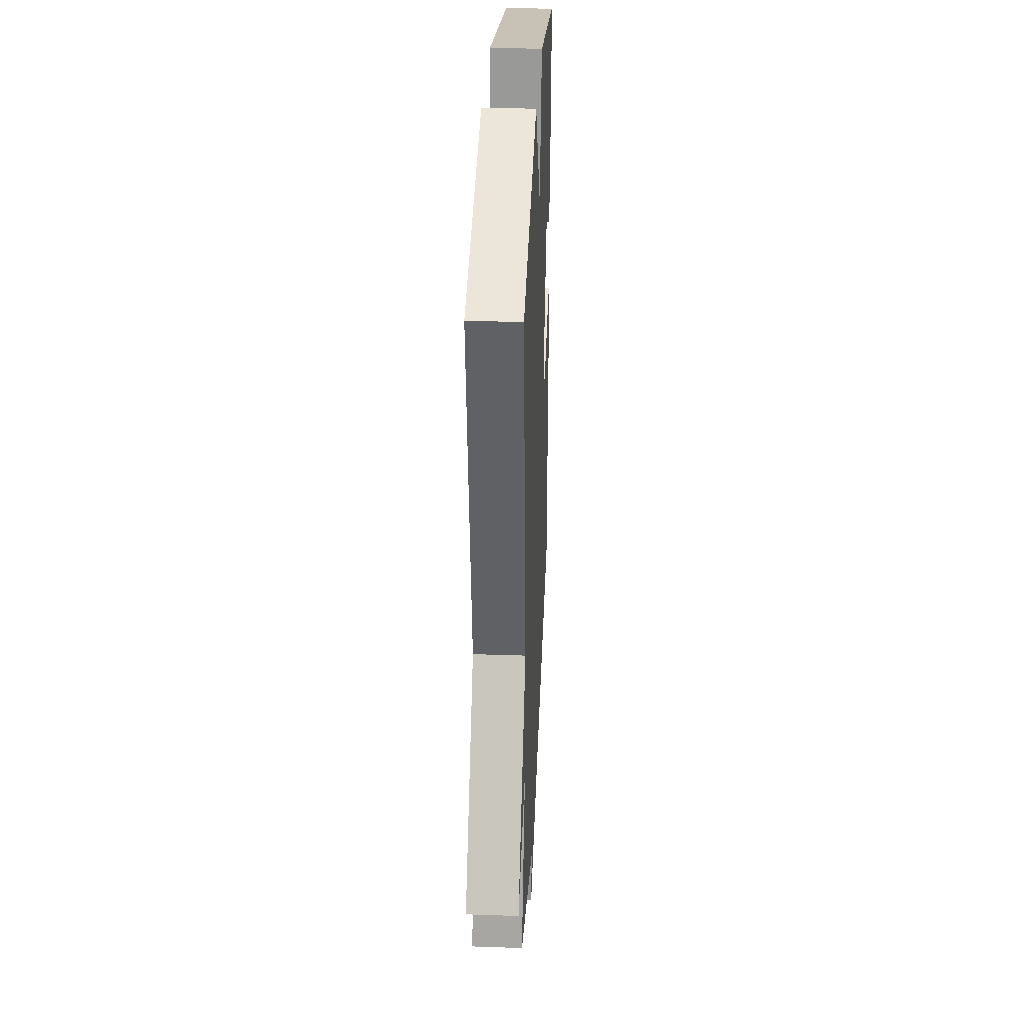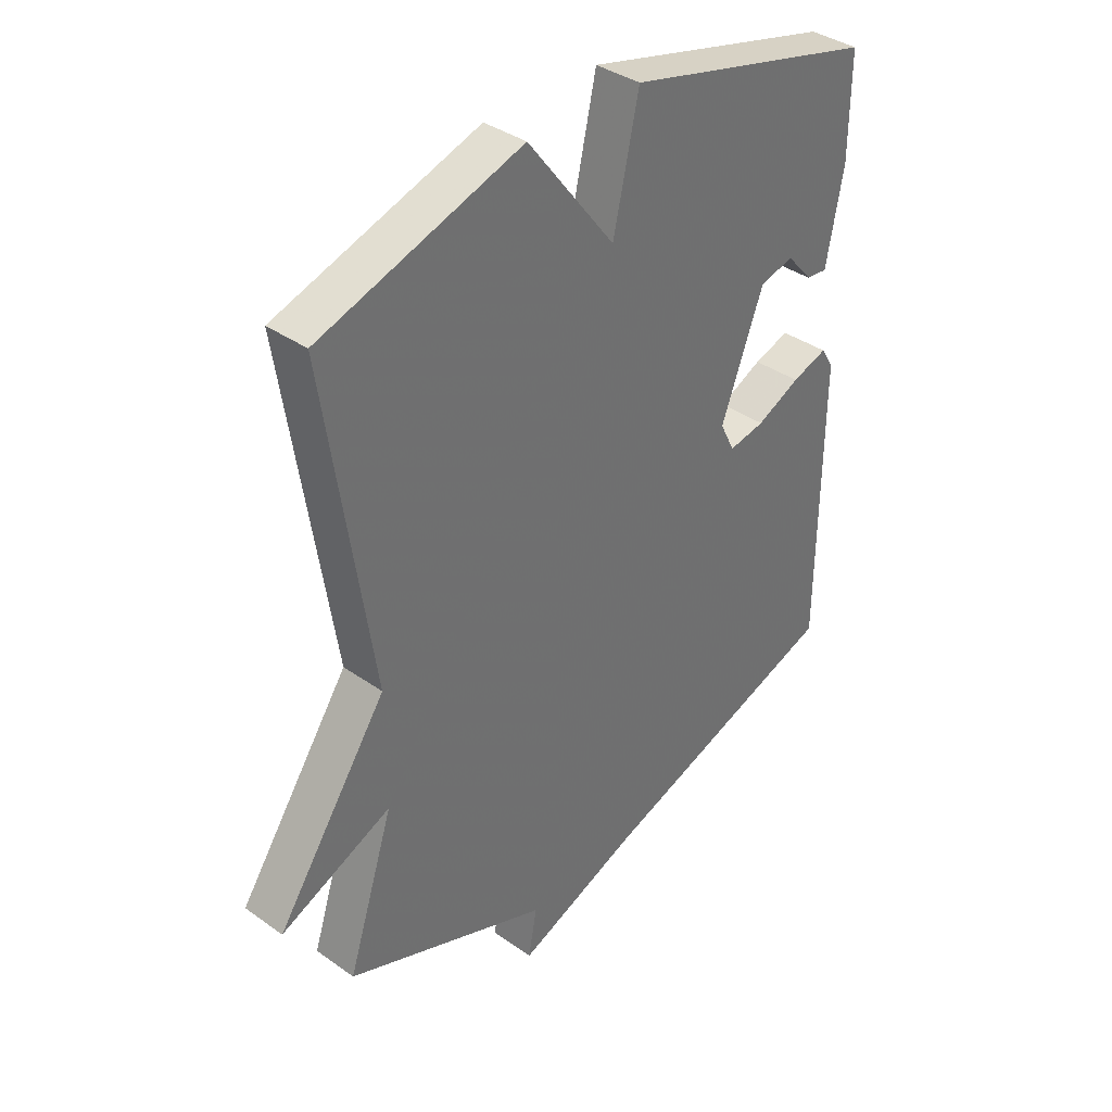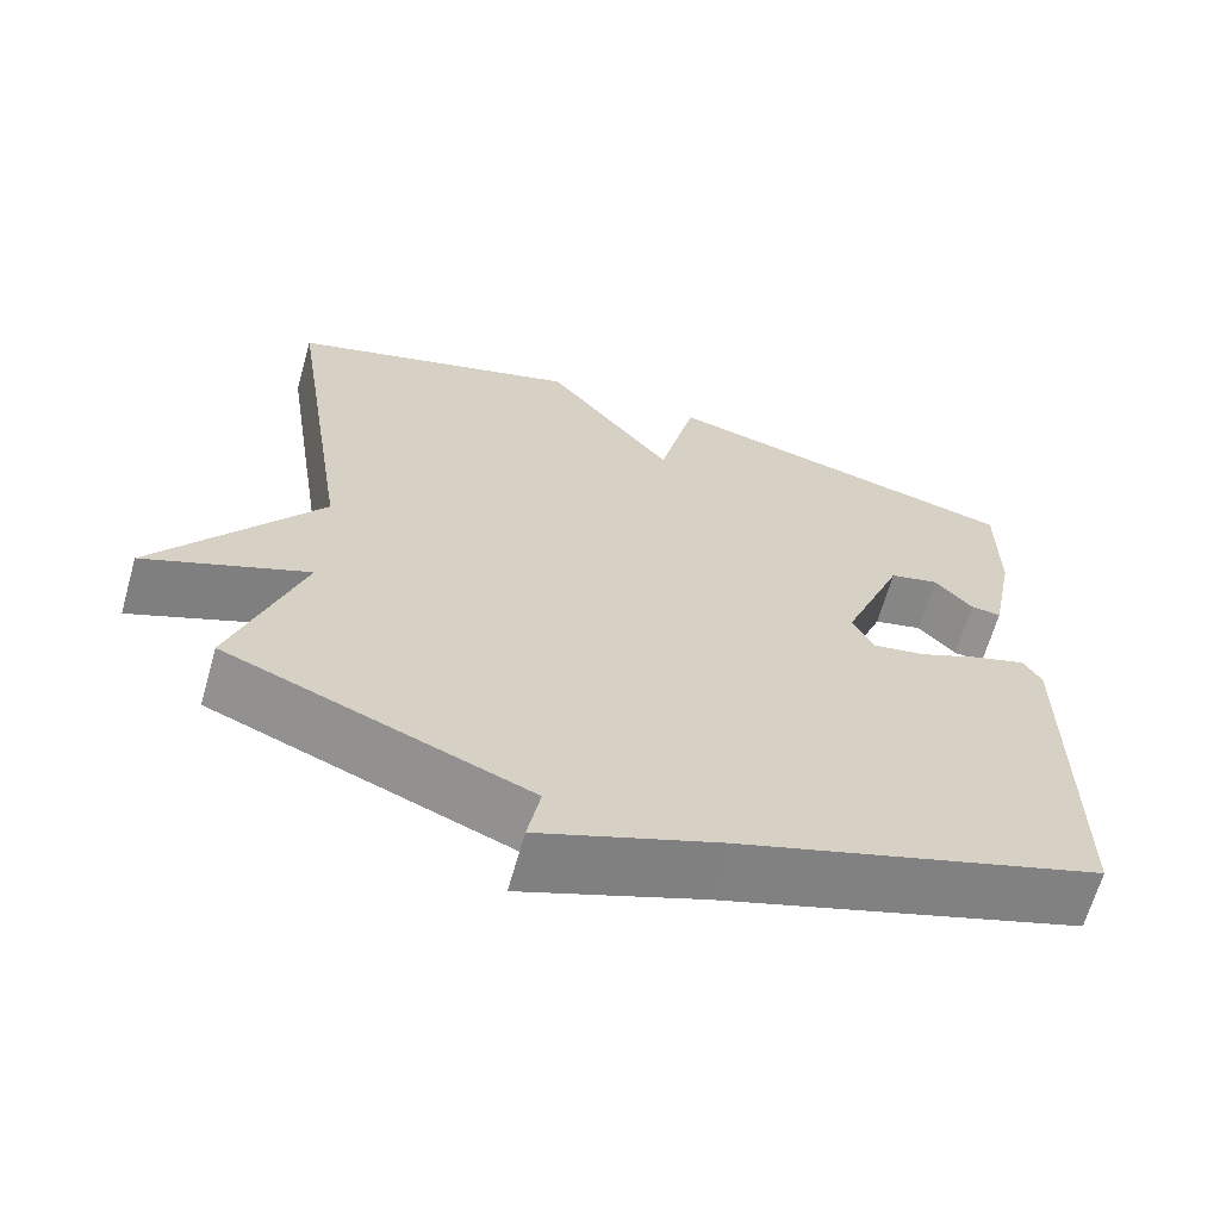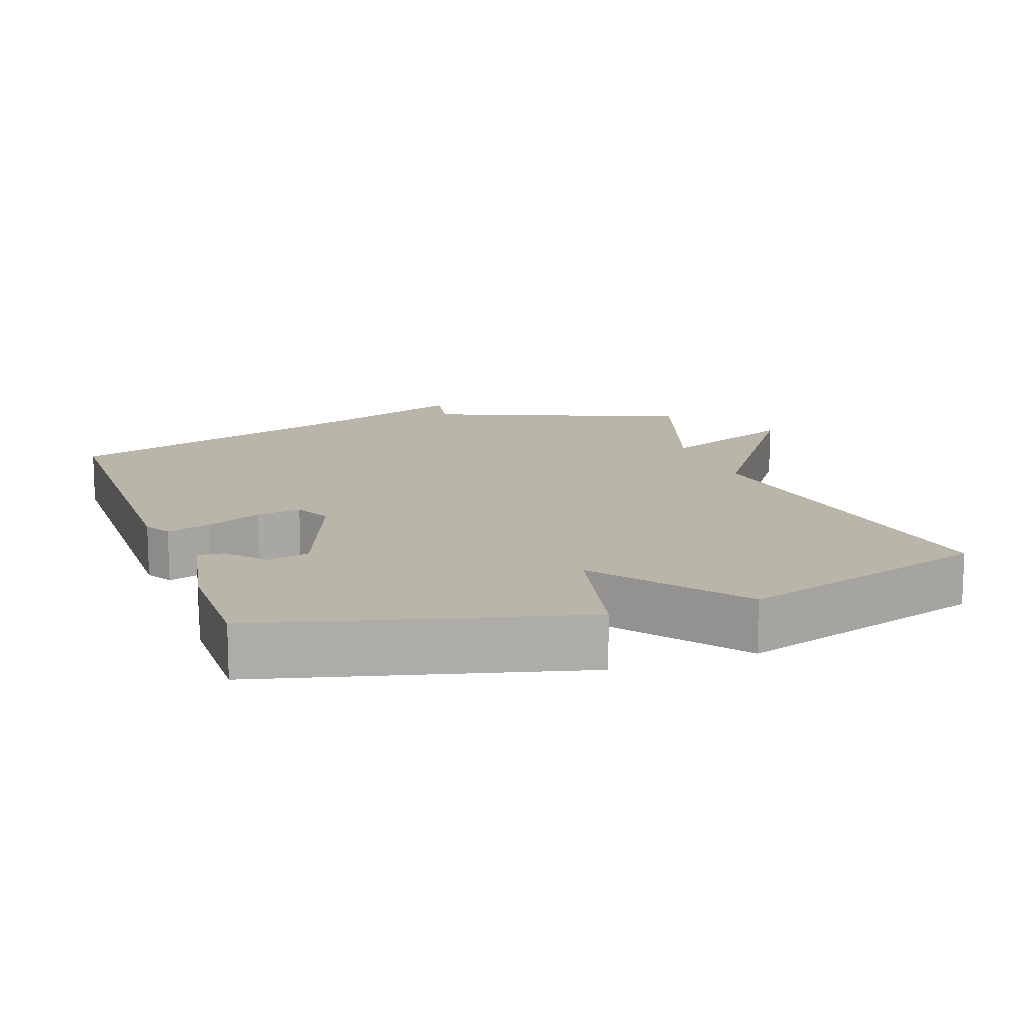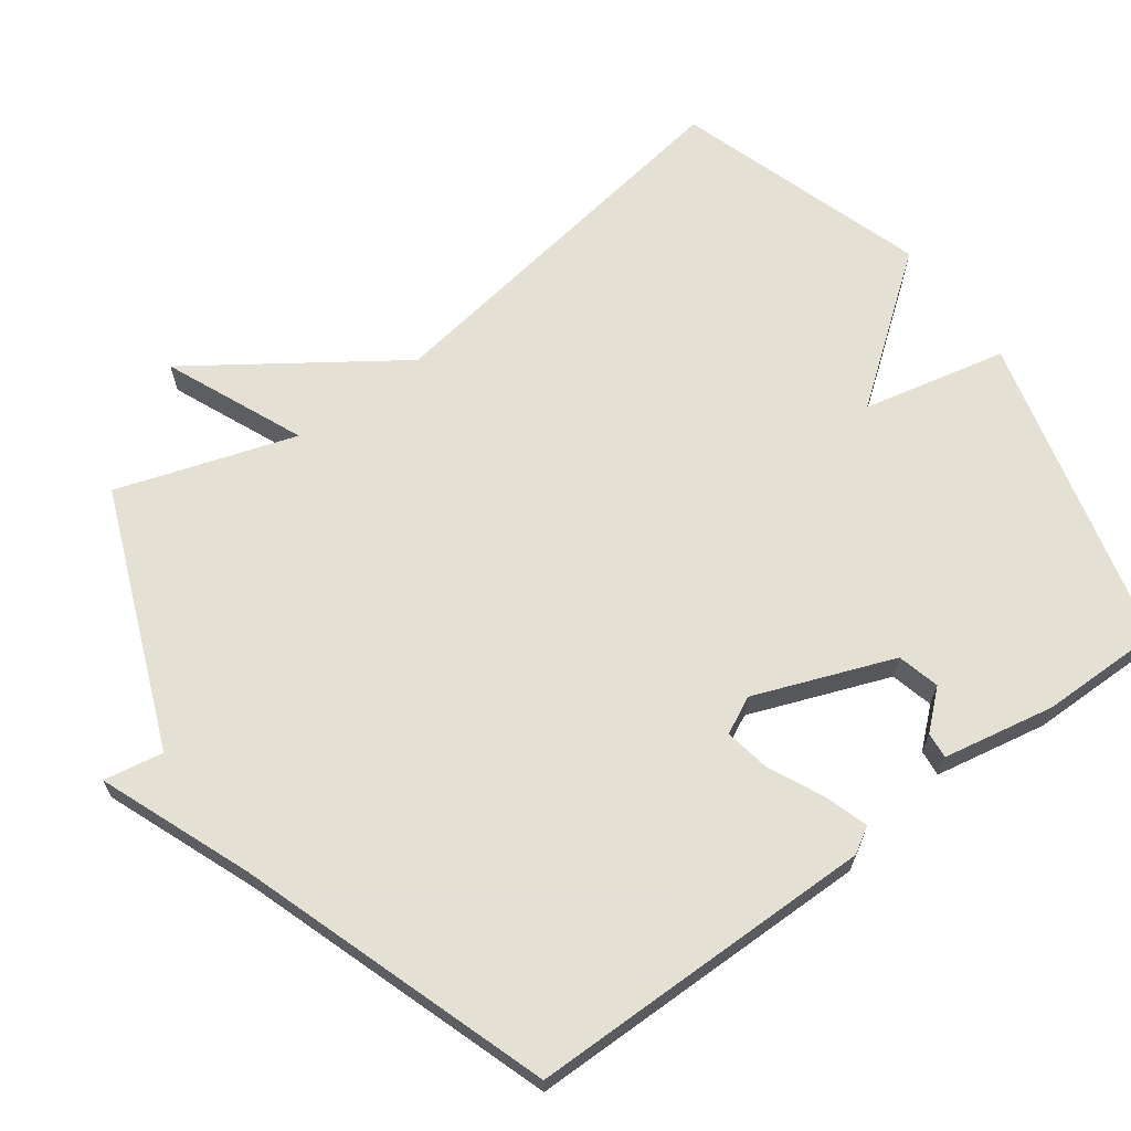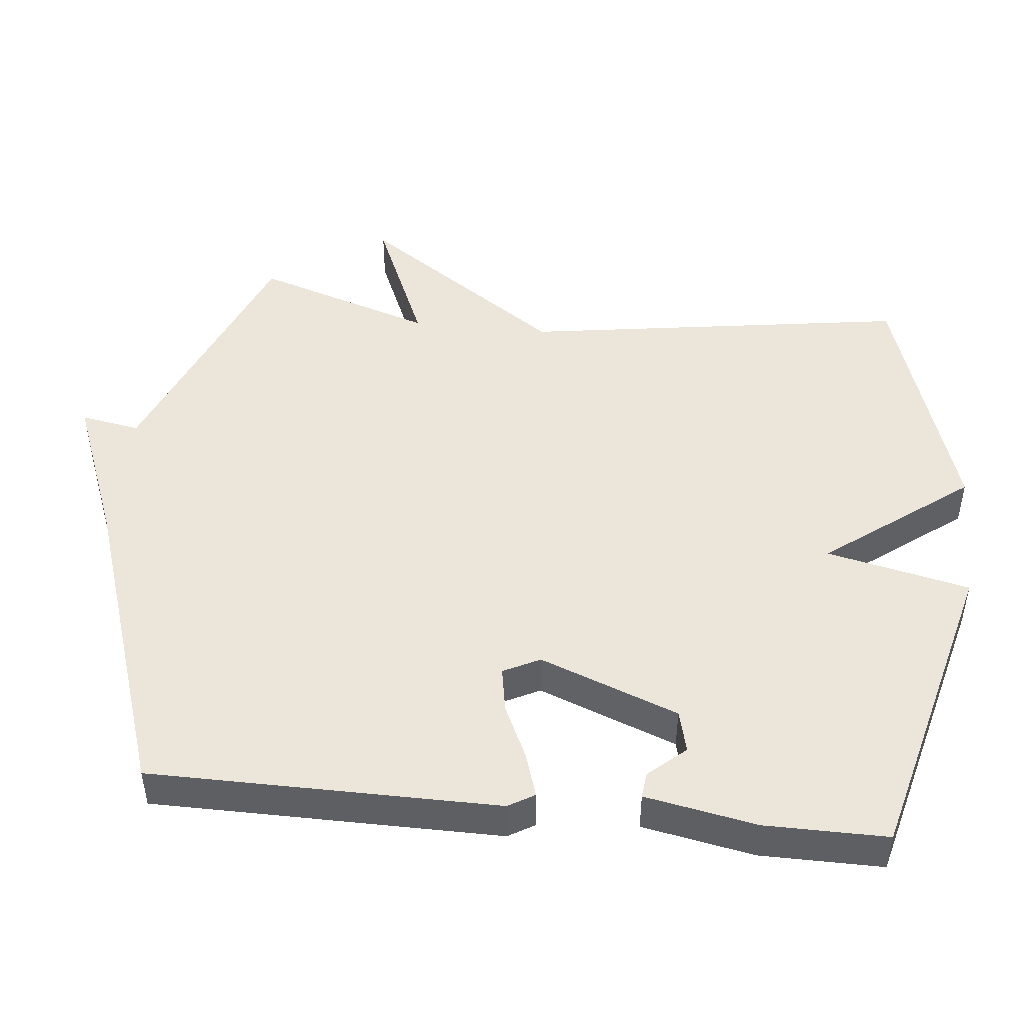
<metadata>
{"format":"obj","ext":"obj","renderer":"f3d","projection":"perspective","resolution":1024,"background":"white","views":[{"elev":33.3,"azim":92.7,"up":"+Z"},{"elev":37.5,"azim":132.2,"up":"+Z"},{"elev":-65.7,"azim":164.1,"up":"+Z"},{"elev":13.6,"azim":-19.3,"up":"+Y"},{"elev":66.2,"azim":-126.3,"up":"+Y"},{"elev":47.4,"azim":-84.1,"up":"+Y"}]}
</metadata>
<code>
v 0.5 0.07 -0.5
v 0.138 0.07 -0.647
v 0.153 0.07 -0.731
v -0.062 0.07 -0.647
v -0.5 0.07 -0.5
v -0.503 0.07 -0.008
v -0.481 0.07 0.029
v -0.418 0.07 0.009
v -0.341 0.07 -0.027
v -0.277 0.07 -0.038
v -0.251 0.07 0.014
v -0.326 0.07 0.21
v -0.386 0.07 0.225
v -0.432 0.07 0.173
v -0.469 0.07 0.169
v -0.499 0.07 0.327
v -0.5 0.07 0.5
v -0.056 0.07 0.614
v -0.011 0.07 0.411
v 0.144 0.07 0.614
v 0.5 0.07 0.5
v 0.418 0.07 -0.048
v 0.614 0.07 -0.332
v 0.418 0.07 -0.248
v 0.5 0 -0.5
v 0.138 0 -0.647
v 0.153 0 -0.731
v -0.062 0 -0.647
v -0.5 0 -0.5
v -0.503 0 -0.008
v -0.481 0 0.029
v -0.418 0 0.009
v -0.341 0 -0.027
v -0.277 0 -0.038
v -0.251 0 0.014
v -0.326 0 0.21
v -0.386 0 0.225
v -0.432 0 0.173
v -0.469 0 0.169
v -0.499 0 0.327
v -0.5 0 0.5
v -0.056 0 0.614
v -0.011 0 0.411
v 0.144 0 0.614
v 0.5 0 0.5
v 0.418 0 -0.048
v 0.614 0 -0.332
v 0.418 0 -0.248
f 22 23 24
f 19 20 21 22
f 19 22 24
f 16 17 18 19
f 13 14 15 16
f 12 13 16 19
f 24 1 2
f 19 24 2
f 12 19 2
f 11 12 2
f 7 8 9
f 6 7 9
f 5 6 9
f 4 5 9
f 4 9 10
f 4 10 11
f 3 4 11
f 2 3 11
f 48 47 46
f 46 45 44 43
f 48 46 43
f 43 42 41 40
f 40 39 38 37
f 43 40 37 36
f 26 25 48
f 26 48 43
f 26 43 36
f 26 36 35
f 33 32 31
f 33 31 30
f 33 30 29
f 33 29 28
f 34 33 28
f 35 34 28
f 35 28 27
f 35 27 26
f 1 25 26 2
f 2 26 27 3
f 3 27 28 4
f 4 28 29 5
f 5 29 30 6
f 6 30 31 7
f 7 31 32 8
f 8 32 33 9
f 9 33 34 10
f 10 34 35 11
f 11 35 36 12
f 12 36 37 13
f 13 37 38 14
f 14 38 39 15
f 15 39 40 16
f 16 40 41 17
f 17 41 42 18
f 18 42 43 19
f 19 43 44 20
f 20 44 45 21
f 21 45 46 22
f 22 46 47 23
f 23 47 48 24
f 24 48 25 1

</code>
